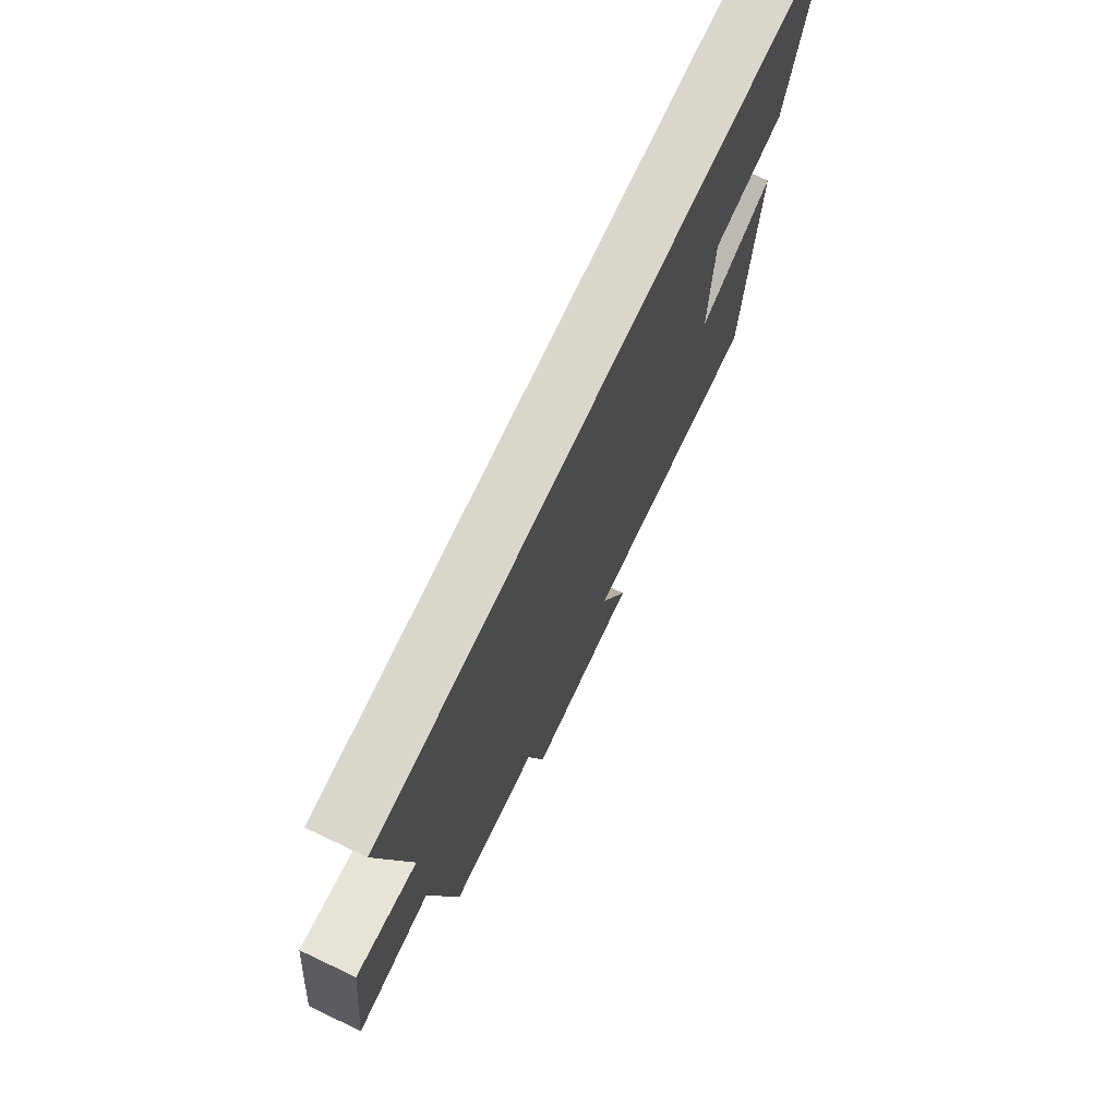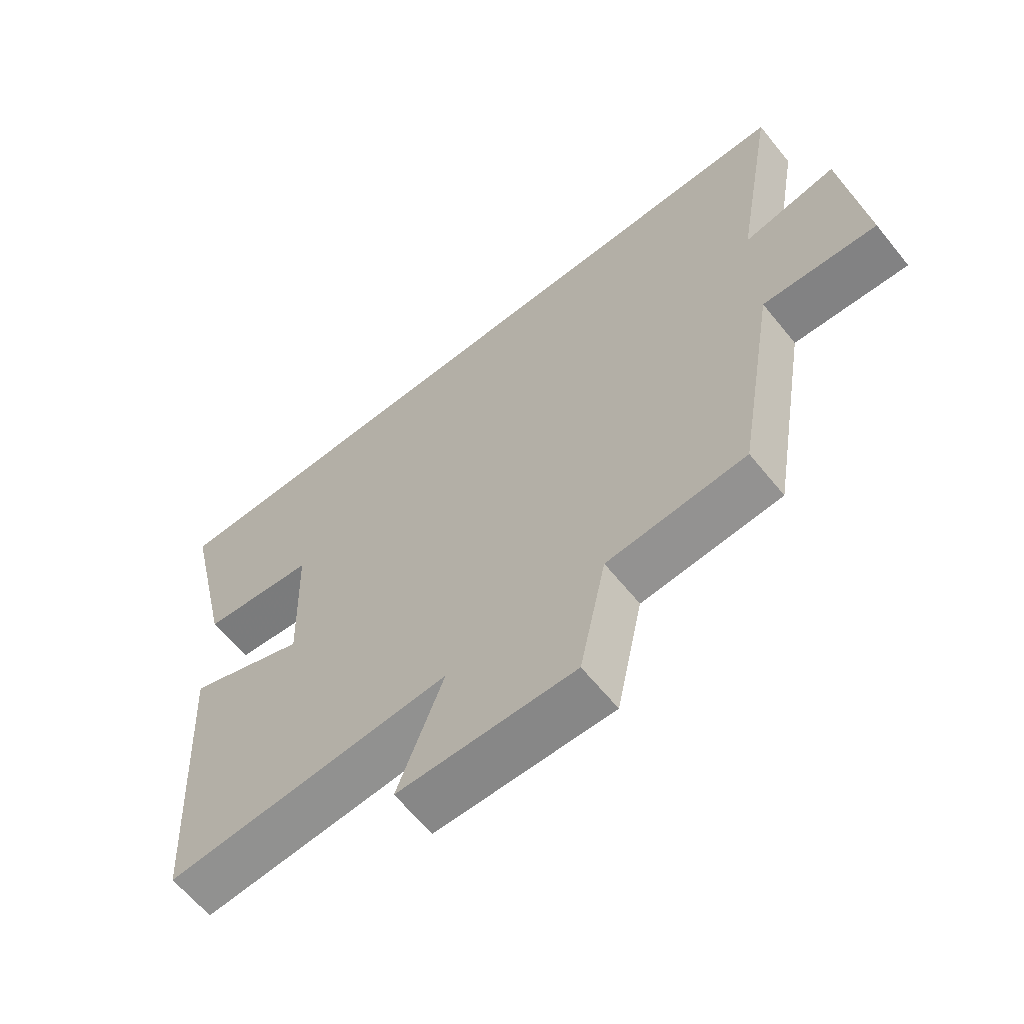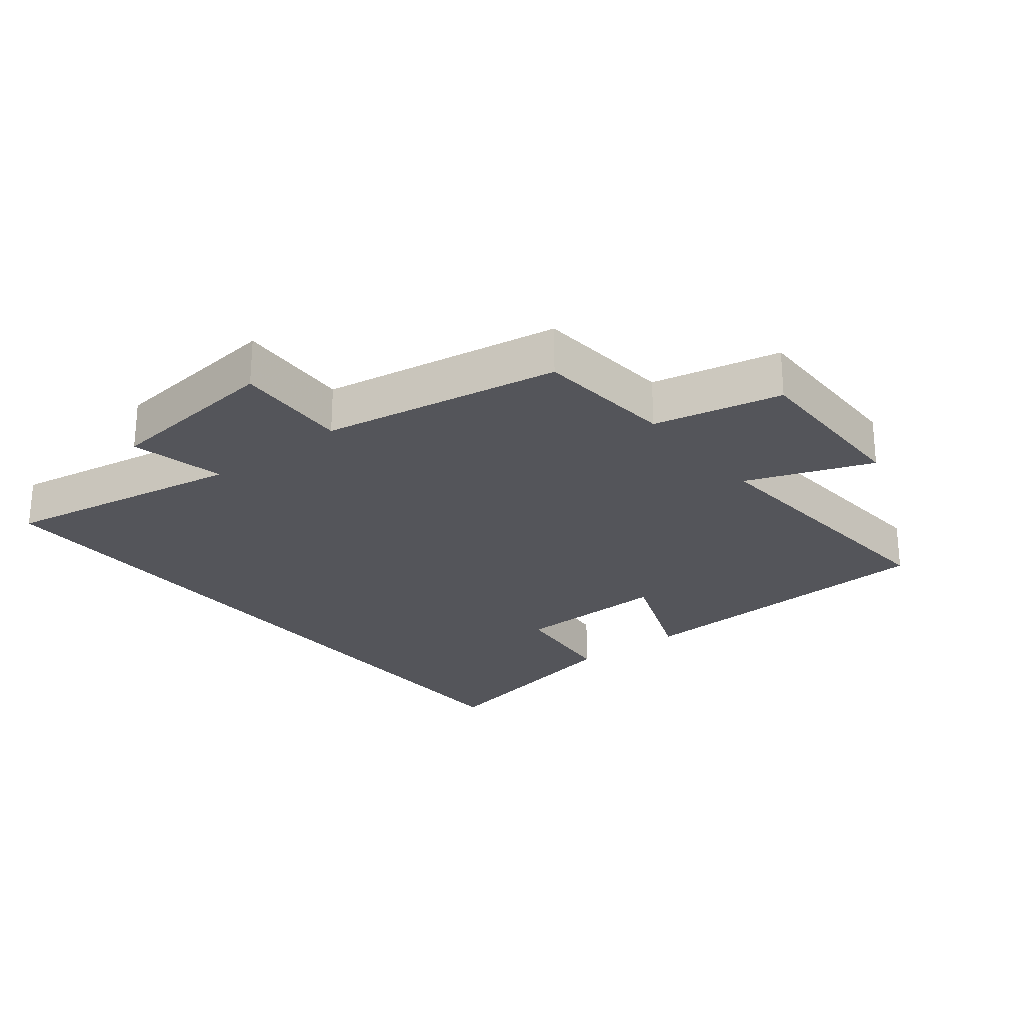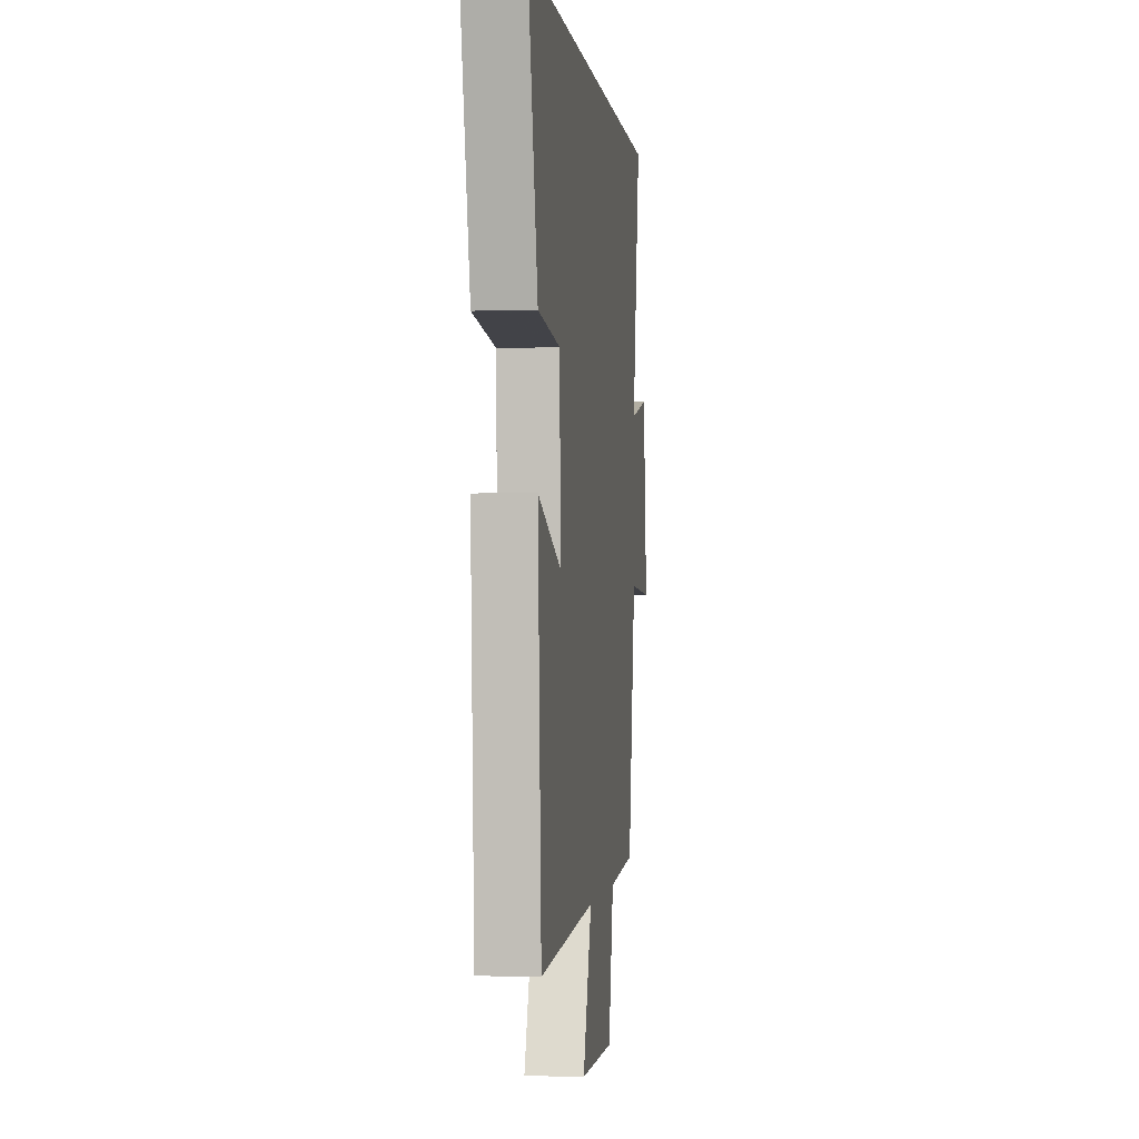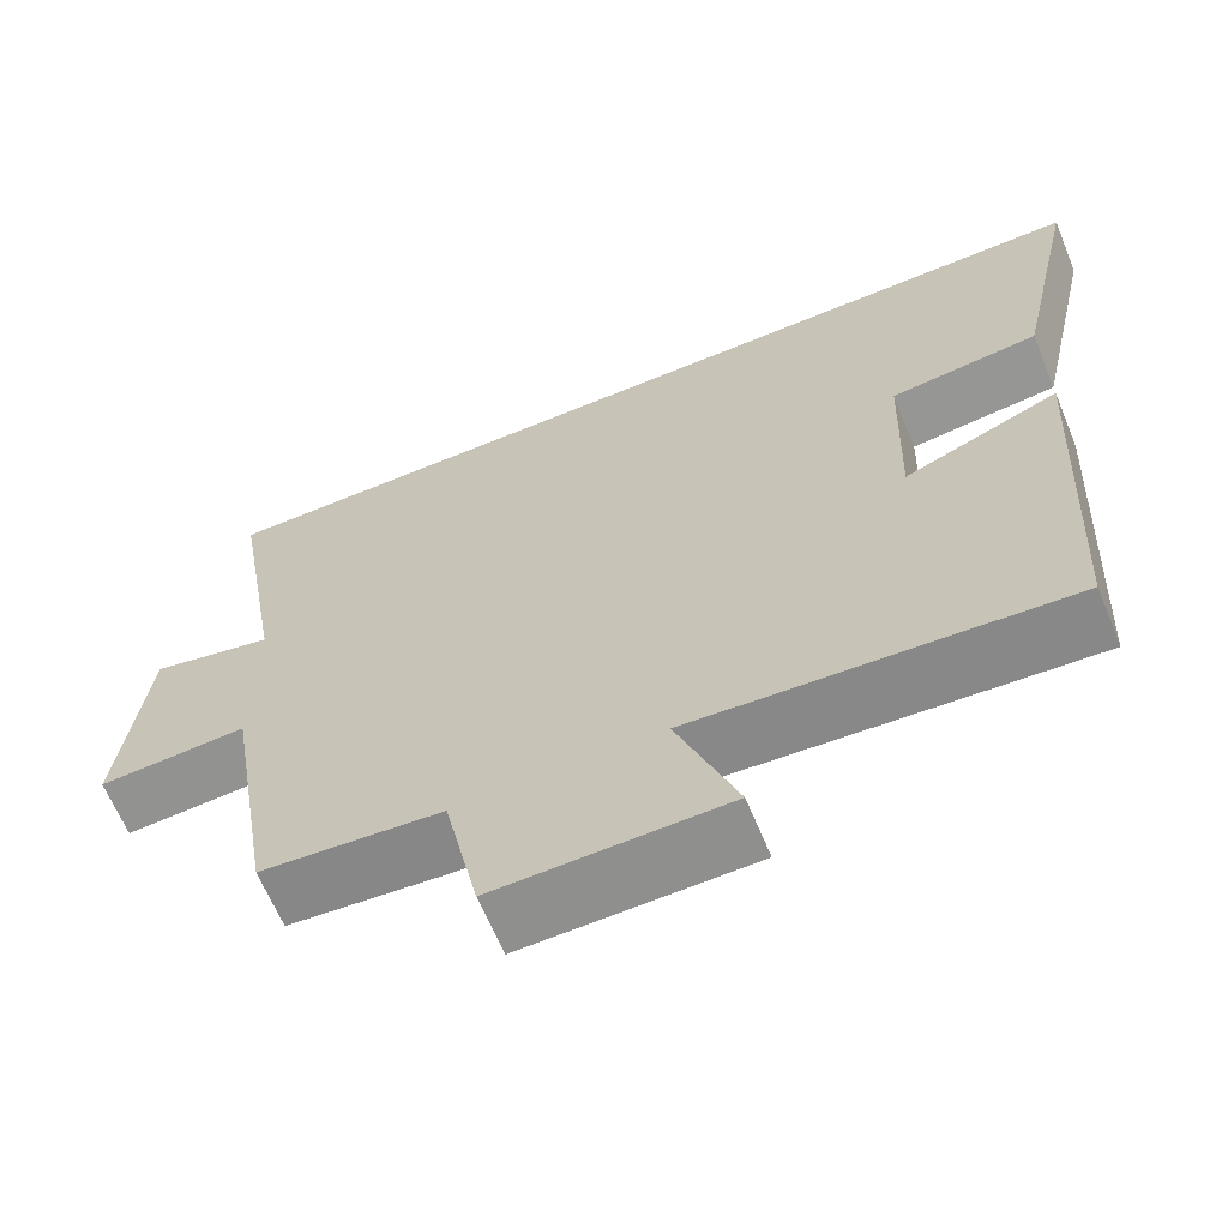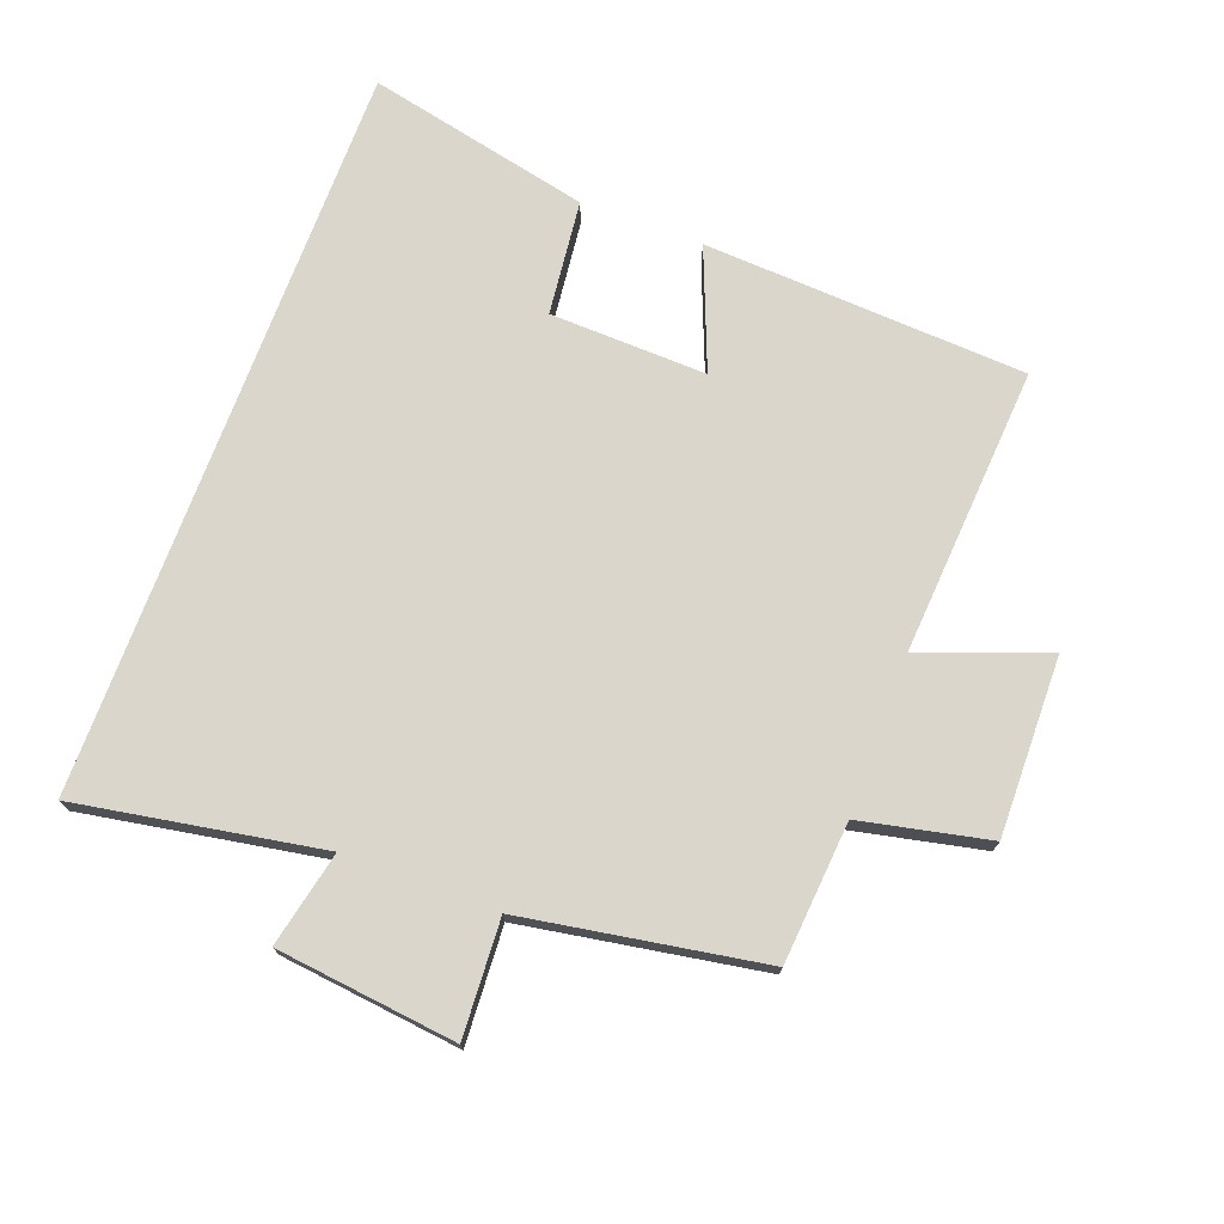
<metadata>
{"format":"obj","ext":"obj","renderer":"f3d","projection":"perspective","resolution":1024,"background":"white","views":[{"elev":73.9,"azim":115.3,"up":"+Z"},{"elev":-63.1,"azim":39.0,"up":"+Z"},{"elev":-25.0,"azim":128.4,"up":"+Y"},{"elev":-1.3,"azim":-83.0,"up":"+Z"},{"elev":-64.8,"azim":-157.5,"up":"+Z"},{"elev":73.5,"azim":110.4,"up":"+Y"}]}
</metadata>
<code>
v -0.472 0.07 -0.531
v -0.5 0.07 -0.033
v -0.314 0.07 -0.107
v -0.322 0.07 0.135
v -0.5 0.07 0.155
v -0.577 0.07 0.5
v 0.565 0.07 0.5
v 0.5 0.07 0.124
v 0.647 0.07 0.156
v 0.679 0.07 -0.122
v 0.5 0.07 -0.112
v 0.438 0.07 -0.482
v 0.221 0.07 -0.5
v 0.179 0.07 -0.698
v -0.097 0.07 -0.694
v -0.025 0.07 -0.5
v -0.472 0 -0.531
v -0.5 0 -0.033
v -0.314 0 -0.107
v -0.322 0 0.135
v -0.5 0 0.155
v -0.577 0 0.5
v 0.565 0 0.5
v 0.5 0 0.124
v 0.647 0 0.156
v 0.679 0 -0.122
v 0.5 0 -0.112
v 0.438 0 -0.482
v 0.221 0 -0.5
v 0.179 0 -0.698
v -0.097 0 -0.694
v -0.025 0 -0.5
f 13 14 15 16
f 11 12 13 16
f 11 16 1
f 8 9 10 11
f 8 11 1
f 6 7 8
f 5 6 8
f 4 5 8
f 3 4 8
f 3 8 1
f 1 2 3
f 32 31 30 29
f 32 29 28 27
f 17 32 27
f 27 26 25 24
f 17 27 24
f 24 23 22
f 24 22 21
f 24 21 20
f 24 20 19
f 17 24 19
f 19 18 17
f 1 17 18 2
f 2 18 19 3
f 3 19 20 4
f 4 20 21 5
f 5 21 22 6
f 6 22 23 7
f 7 23 24 8
f 8 24 25 9
f 9 25 26 10
f 10 26 27 11
f 11 27 28 12
f 12 28 29 13
f 13 29 30 14
f 14 30 31 15
f 15 31 32 16
f 16 32 17 1

</code>
